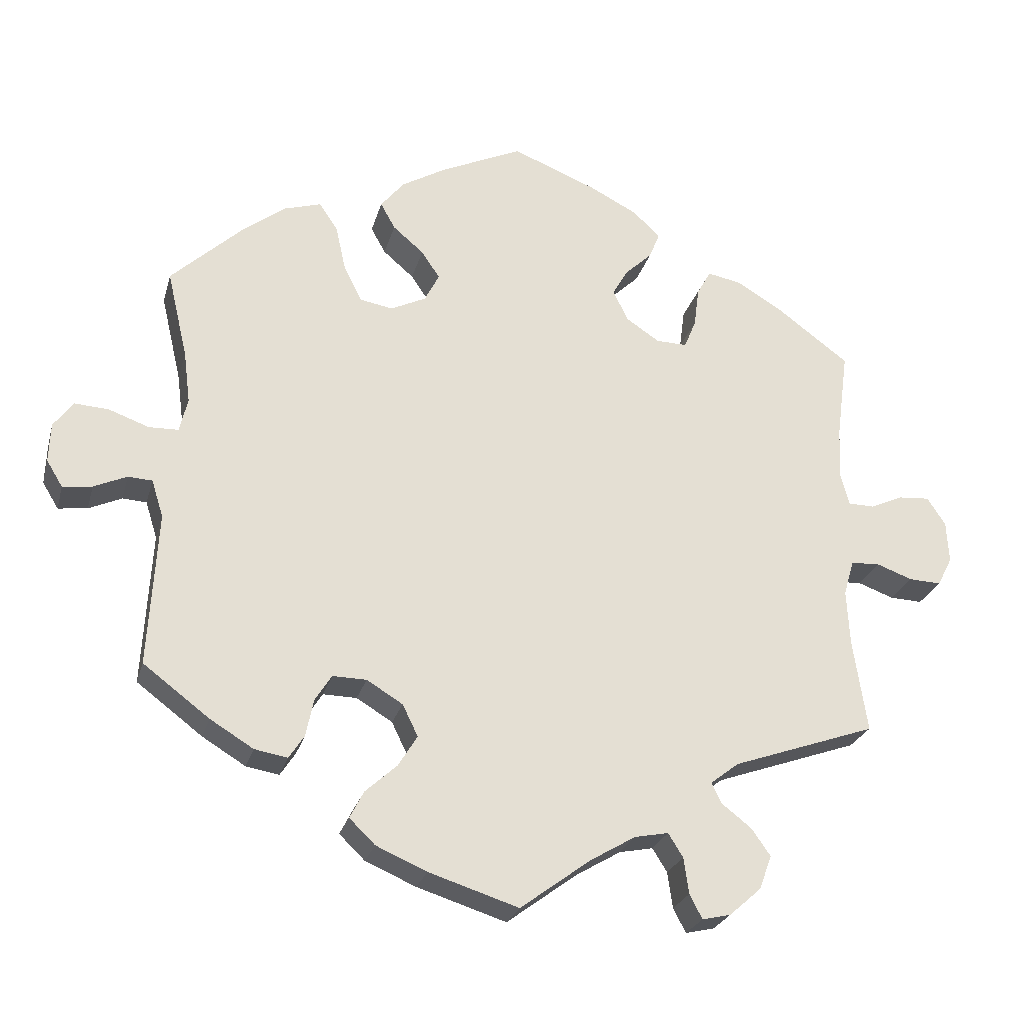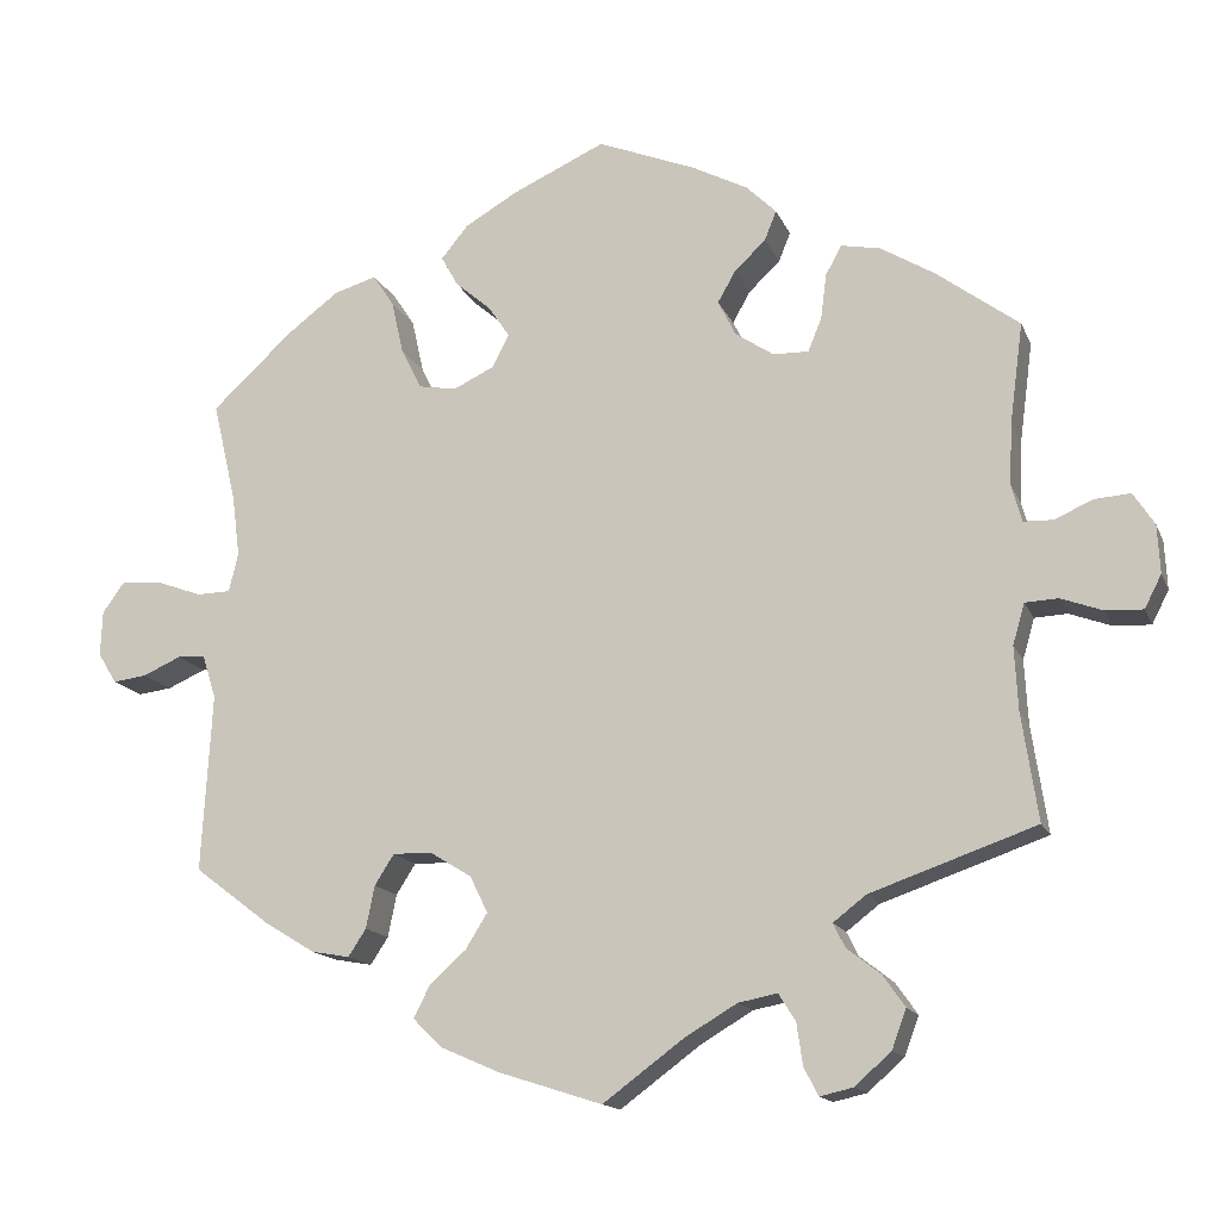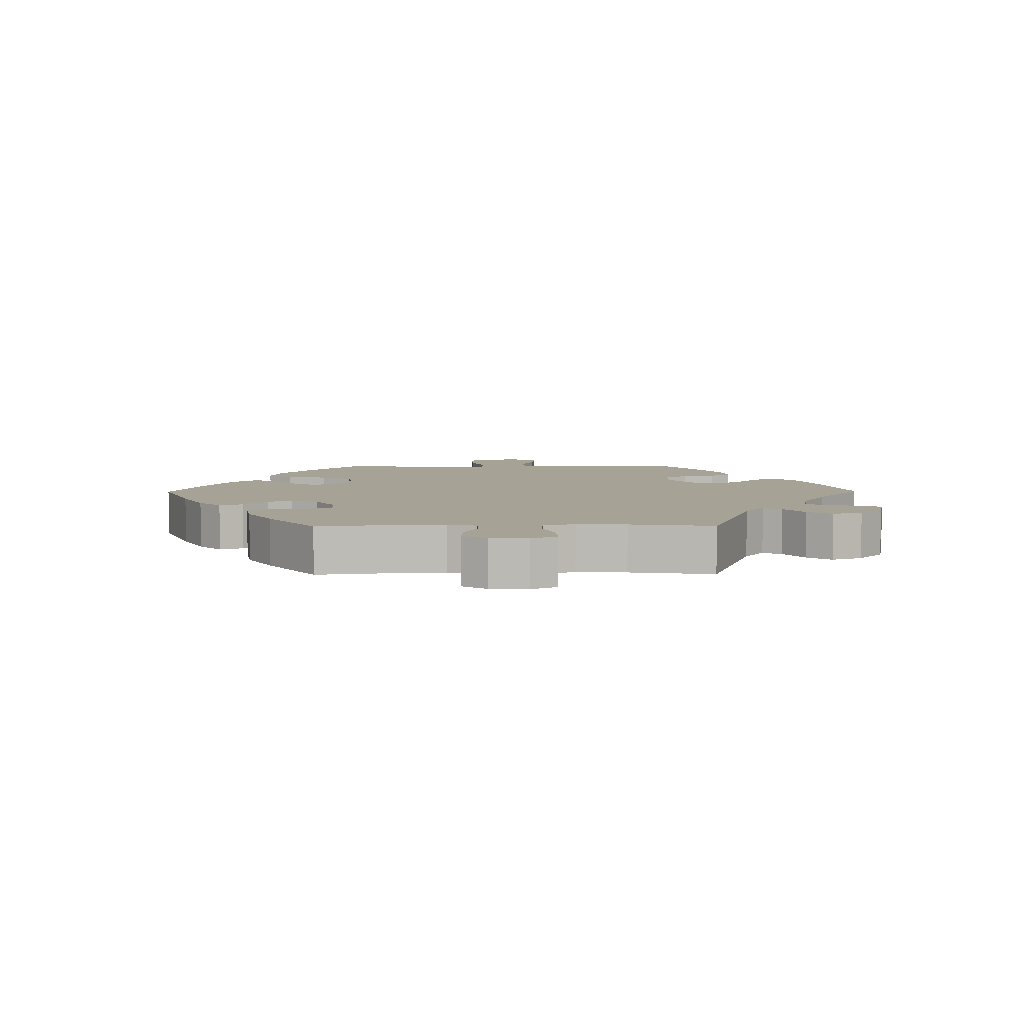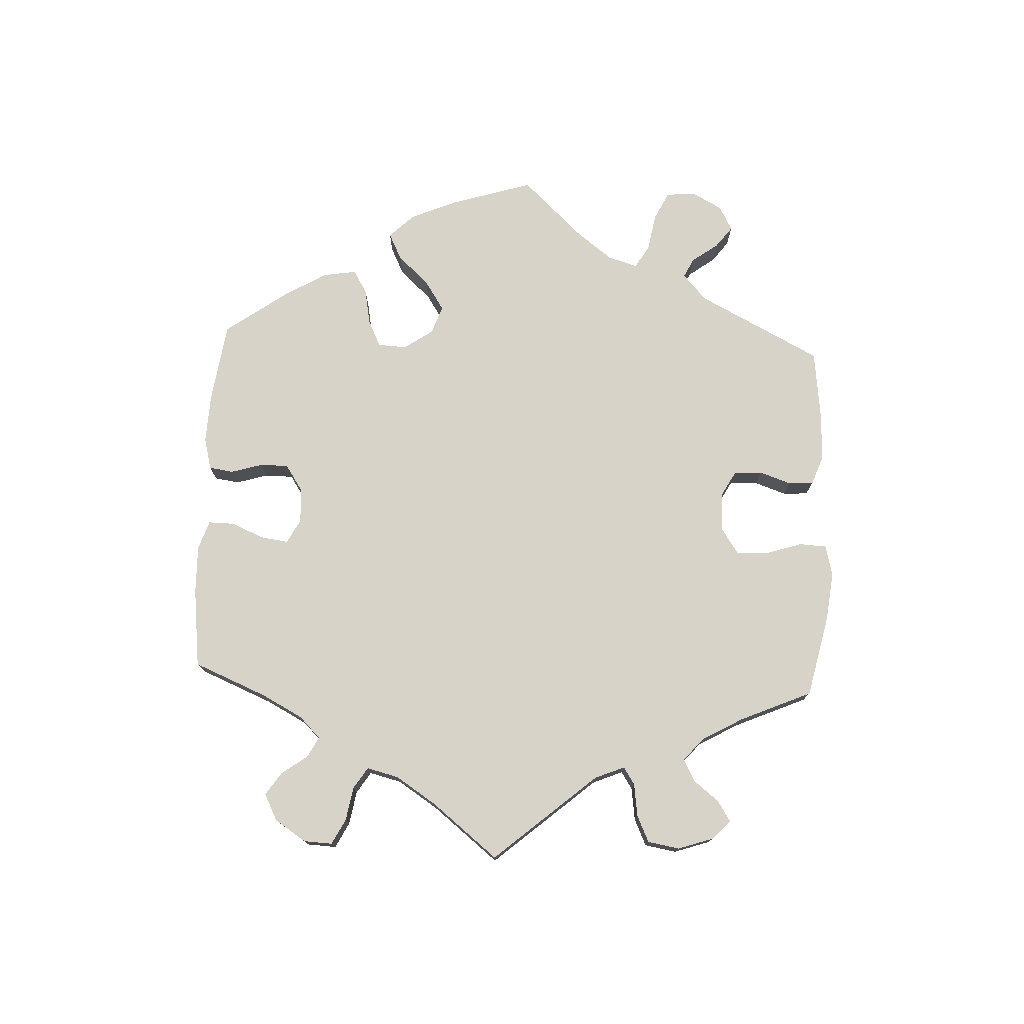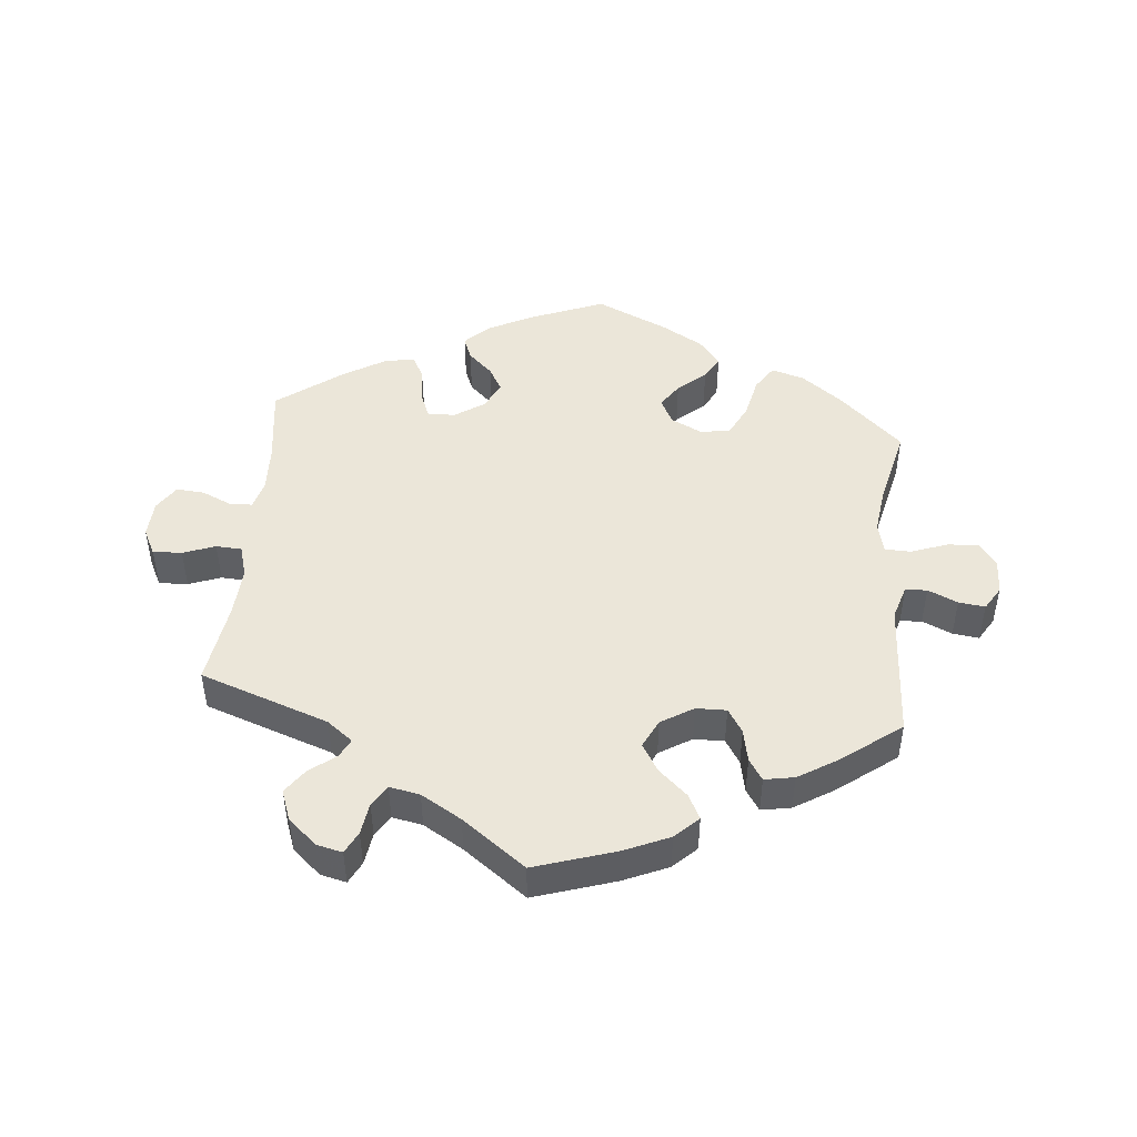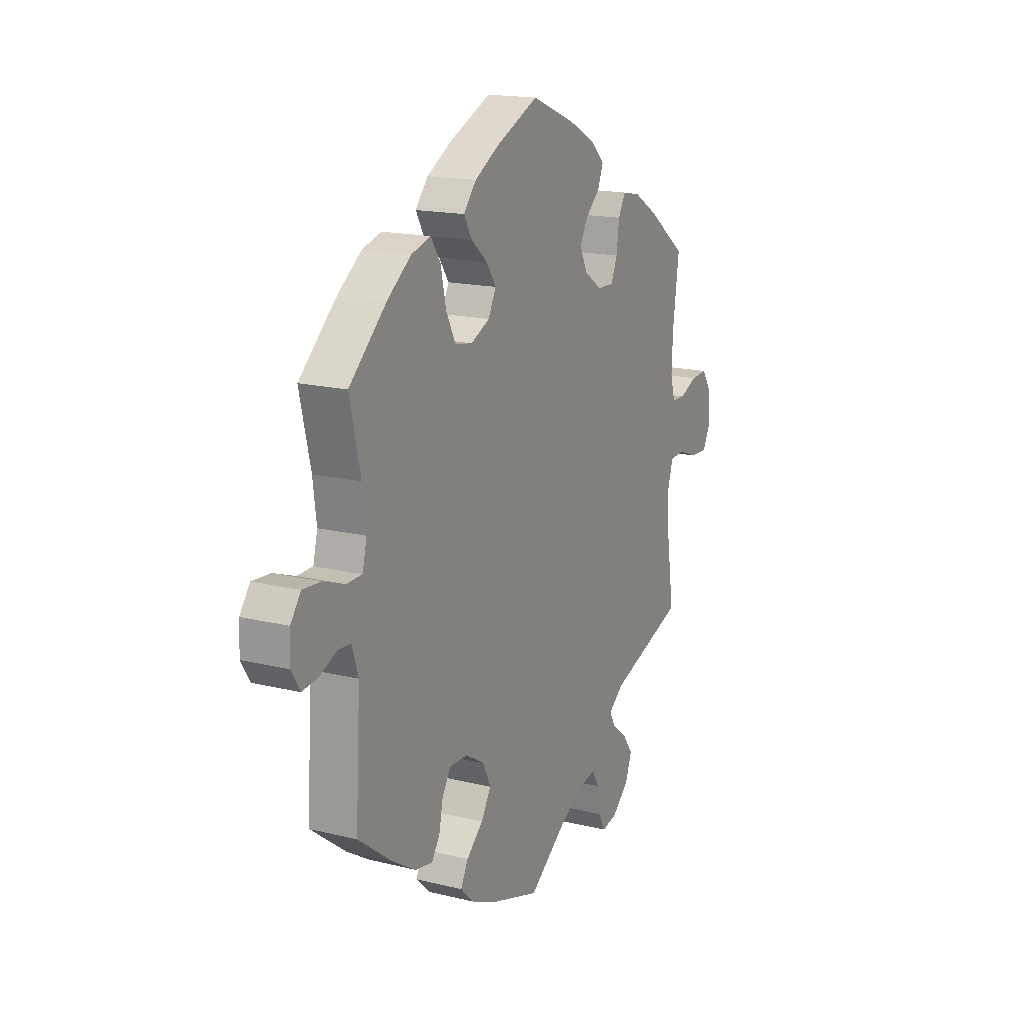
<metadata>
{"format":"obj","ext":"obj","renderer":"f3d","projection":"perspective","resolution":1024,"background":"white","views":[{"elev":-25.1,"azim":-14.3,"up":"+Z"},{"elev":-14.9,"azim":17.1,"up":"+Z"},{"elev":6.3,"azim":89.4,"up":"+Y"},{"elev":76.2,"azim":122.7,"up":"+Y"},{"elev":47.2,"azim":-174.6,"up":"+Y"},{"elev":16.6,"azim":-63.3,"up":"+Z"}]}
</metadata>
<code>
v 0.485 0.07 0.17
v 0.482 0.07 0.099
v 0.494 0.07 0.055
v 0.529 0.07 0.054
v 0.574 0.07 0.074
v 0.616 0.07 0.077
v 0.641 0.07 0.039
v 0.644 0.07 -0.018
v 0.624 0.07 -0.057
v 0.58 0.07 -0.055
v 0.531 0.07 -0.037
v 0.492 0.07 -0.039
v 0.478 0.07 -0.087
v 0.482 0.07 -0.162
v 0.501 0.07 -0.289
v 0.306 0.07 -0.357
v 0.267 0.07 -0.387
v 0.281 0.07 -0.415
v 0.321 0.07 -0.446
v 0.347 0.07 -0.483
v 0.33 0.07 -0.529
v 0.287 0.07 -0.567
v 0.248 0.07 -0.576
v 0.231 0.07 -0.543
v 0.224 0.07 -0.494
v 0.204 0.07 -0.462
v 0.158 0.07 -0.471
v 0.097 0.07 -0.507
v 0.001 0.07 -0.578
v -0.121 0.07 -0.539
v -0.19 0.07 -0.509
v -0.225 0.07 -0.475
v -0.206 0.07 -0.438
v -0.163 0.07 -0.399
v -0.137 0.07 -0.357
v -0.158 0.07 -0.314
v -0.207 0.07 -0.284
v -0.253 0.07 -0.283
v -0.276 0.07 -0.319
v -0.286 0.07 -0.369
v -0.307 0.07 -0.401
v -0.352 0.07 -0.393
v -0.411 0.07 -0.357
v -0.501 0.07 -0.289
v -0.489 0.07 -0.079
v -0.505 0.07 -0.028
v -0.538 0.07 -0.026
v -0.583 0.07 -0.046
v -0.623 0.07 -0.051
v -0.645 0.07 -0.015
v -0.643 0.07 0.038
v -0.617 0.07 0.074
v -0.57 0.07 0.071
v -0.515 0.07 0.051
v -0.475 0.07 0.052
v -0.464 0.07 0.098
v -0.473 0.07 0.169
v -0.501 0.07 0.289
v -0.405 0.07 0.378
v -0.344 0.07 0.424
v -0.294 0.07 0.439
v -0.269 0.07 0.401
v -0.255 0.07 0.338
v -0.231 0.07 0.29
v -0.186 0.07 0.282
v -0.138 0.07 0.305
v -0.118 0.07 0.344
v -0.143 0.07 0.381
v -0.185 0.07 0.417
v -0.205 0.07 0.453
v -0.173 0.07 0.492
v -0.111 0.07 0.528
v -0.001 0.07 0.578
v 0.114 0.07 0.532
v 0.18 0.07 0.498
v 0.216 0.07 0.463
v 0.202 0.07 0.428
v 0.165 0.07 0.393
v 0.144 0.07 0.356
v 0.165 0.07 0.314
v 0.21 0.07 0.284
v 0.252 0.07 0.283
v 0.268 0.07 0.322
v 0.275 0.07 0.376
v 0.294 0.07 0.41
v 0.34 0.07 0.401
v 0.403 0.07 0.363
v 0.501 0.07 0.29
v 0.485 0 0.17
v 0.482 0 0.099
v 0.494 0 0.055
v 0.529 0 0.054
v 0.574 0 0.074
v 0.616 0 0.077
v 0.641 0 0.039
v 0.644 0 -0.018
v 0.624 0 -0.057
v 0.58 0 -0.055
v 0.531 0 -0.037
v 0.492 0 -0.039
v 0.478 0 -0.087
v 0.482 0 -0.162
v 0.501 0 -0.289
v 0.306 0 -0.357
v 0.267 0 -0.387
v 0.281 0 -0.415
v 0.321 0 -0.446
v 0.347 0 -0.483
v 0.33 0 -0.529
v 0.287 0 -0.567
v 0.248 0 -0.576
v 0.231 0 -0.543
v 0.224 0 -0.494
v 0.204 0 -0.462
v 0.158 0 -0.471
v 0.097 0 -0.507
v 0.001 0 -0.578
v -0.121 0 -0.539
v -0.19 0 -0.509
v -0.225 0 -0.475
v -0.206 0 -0.438
v -0.163 0 -0.399
v -0.137 0 -0.357
v -0.158 0 -0.314
v -0.207 0 -0.284
v -0.253 0 -0.283
v -0.276 0 -0.319
v -0.286 0 -0.369
v -0.307 0 -0.401
v -0.352 0 -0.393
v -0.411 0 -0.357
v -0.501 0 -0.289
v -0.489 0 -0.079
v -0.505 0 -0.028
v -0.538 0 -0.026
v -0.583 0 -0.046
v -0.623 0 -0.051
v -0.645 0 -0.015
v -0.643 0 0.038
v -0.617 0 0.074
v -0.57 0 0.071
v -0.515 0 0.051
v -0.475 0 0.052
v -0.464 0 0.098
v -0.473 0 0.169
v -0.501 0 0.289
v -0.405 0 0.378
v -0.344 0 0.424
v -0.294 0 0.439
v -0.269 0 0.401
v -0.255 0 0.338
v -0.231 0 0.29
v -0.186 0 0.282
v -0.138 0 0.305
v -0.118 0 0.344
v -0.143 0 0.381
v -0.185 0 0.417
v -0.205 0 0.453
v -0.173 0 0.492
v -0.111 0 0.528
v -0.001 0 0.578
v 0.114 0 0.532
v 0.18 0 0.498
v 0.216 0 0.463
v 0.202 0 0.428
v 0.165 0 0.393
v 0.144 0 0.356
v 0.165 0 0.314
v 0.21 0 0.284
v 0.252 0 0.283
v 0.268 0 0.322
v 0.275 0 0.376
v 0.294 0 0.41
v 0.34 0 0.401
v 0.403 0 0.363
v 0.501 0 0.29
f 87 88 1
f 86 87 1 2
f 83 84 85 86
f 82 83 86 2
f 81 82 2 3
f 80 81 3
f 75 76 77 78
f 75 78 79
f 74 75 79
f 73 74 79
f 72 73 79 80
f 68 69 70 71
f 67 68 71 72
f 60 61 62 63
f 60 63 64
f 57 58 59 60
f 56 57 60 64
f 55 56 64 65
f 51 52 53 54
f 51 54 55
f 50 51 55
f 47 48 49 50
f 46 47 50 55
f 45 46 55 65
f 39 40 41 42
f 38 39 42 43
f 31 32 33 34
f 31 34 35
f 28 29 30 31
f 27 28 31 35
f 26 27 35 36
f 22 23 24 25
f 22 25 26
f 21 22 26
f 18 19 20 21
f 17 18 21 26
f 14 15 16
f 13 14 16 17
f 12 13 17 26
f 8 9 10 11
f 8 11 12
f 7 8 12
f 4 5 6 7
f 3 4 7 12
f 67 72 80 3
f 44 45 65 66
f 38 43 44 66
f 37 38 66 67
f 26 36 37 67
f 3 12 26 67
f 89 176 175
f 90 89 175 174
f 174 173 172 171
f 90 174 171 170
f 91 90 170 169
f 91 169 168
f 166 165 164 163
f 167 166 163
f 167 163 162
f 167 162 161
f 168 167 161 160
f 159 158 157 156
f 160 159 156 155
f 151 150 149 148
f 152 151 148
f 148 147 146 145
f 152 148 145 144
f 153 152 144 143
f 142 141 140 139
f 143 142 139
f 143 139 138
f 138 137 136 135
f 143 138 135 134
f 153 143 134 133
f 130 129 128 127
f 131 130 127 126
f 122 121 120 119
f 123 122 119
f 119 118 117 116
f 123 119 116 115
f 124 123 115 114
f 113 112 111 110
f 114 113 110
f 114 110 109
f 109 108 107 106
f 114 109 106 105
f 104 103 102
f 105 104 102 101
f 114 105 101 100
f 99 98 97 96
f 100 99 96
f 100 96 95
f 95 94 93 92
f 100 95 92 91
f 91 168 160 155
f 154 153 133 132
f 154 132 131 126
f 155 154 126 125
f 155 125 124 114
f 155 114 100 91
f 1 89 90 2
f 2 90 91 3
f 3 91 92 4
f 4 92 93 5
f 5 93 94 6
f 6 94 95 7
f 7 95 96 8
f 8 96 97 9
f 9 97 98 10
f 10 98 99 11
f 11 99 100 12
f 12 100 101 13
f 13 101 102 14
f 14 102 103 15
f 15 103 104 16
f 16 104 105 17
f 17 105 106 18
f 18 106 107 19
f 19 107 108 20
f 20 108 109 21
f 21 109 110 22
f 22 110 111 23
f 23 111 112 24
f 24 112 113 25
f 25 113 114 26
f 26 114 115 27
f 27 115 116 28
f 28 116 117 29
f 29 117 118 30
f 30 118 119 31
f 31 119 120 32
f 32 120 121 33
f 33 121 122 34
f 34 122 123 35
f 35 123 124 36
f 36 124 125 37
f 37 125 126 38
f 38 126 127 39
f 39 127 128 40
f 40 128 129 41
f 41 129 130 42
f 42 130 131 43
f 43 131 132 44
f 44 132 133 45
f 45 133 134 46
f 46 134 135 47
f 47 135 136 48
f 48 136 137 49
f 49 137 138 50
f 50 138 139 51
f 51 139 140 52
f 52 140 141 53
f 53 141 142 54
f 54 142 143 55
f 55 143 144 56
f 56 144 145 57
f 57 145 146 58
f 58 146 147 59
f 59 147 148 60
f 60 148 149 61
f 61 149 150 62
f 62 150 151 63
f 63 151 152 64
f 64 152 153 65
f 65 153 154 66
f 66 154 155 67
f 67 155 156 68
f 68 156 157 69
f 69 157 158 70
f 70 158 159 71
f 71 159 160 72
f 72 160 161 73
f 73 161 162 74
f 74 162 163 75
f 75 163 164 76
f 76 164 165 77
f 77 165 166 78
f 78 166 167 79
f 79 167 168 80
f 80 168 169 81
f 81 169 170 82
f 82 170 171 83
f 83 171 172 84
f 84 172 173 85
f 85 173 174 86
f 86 174 175 87
f 87 175 176 88
f 88 176 89 1

</code>
